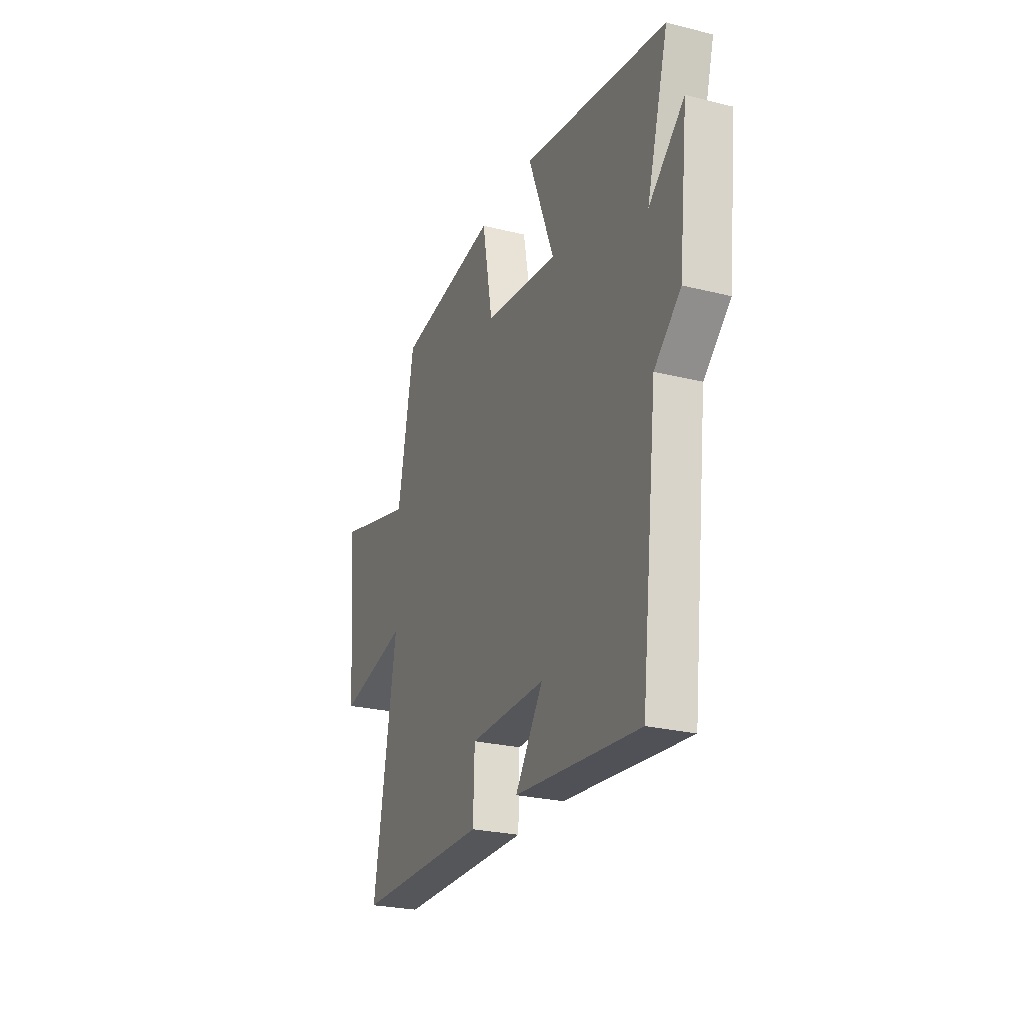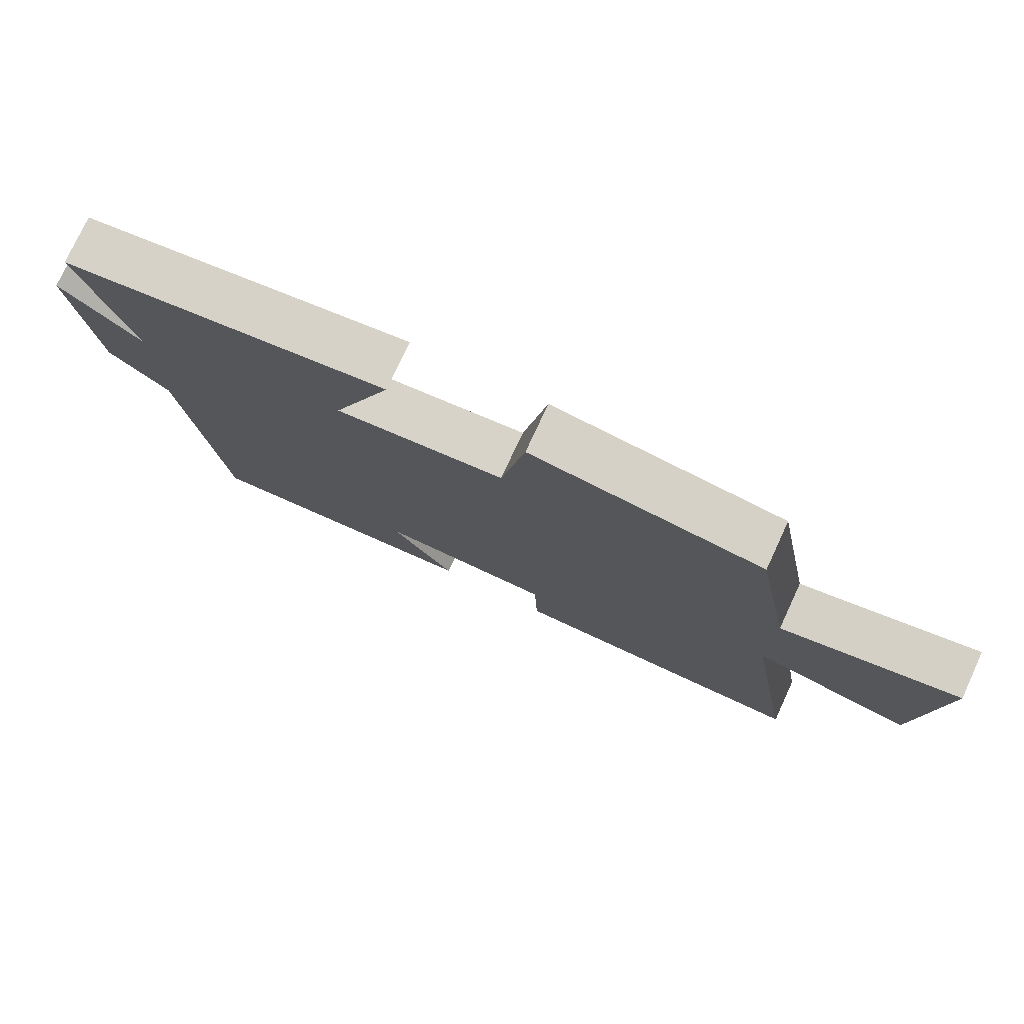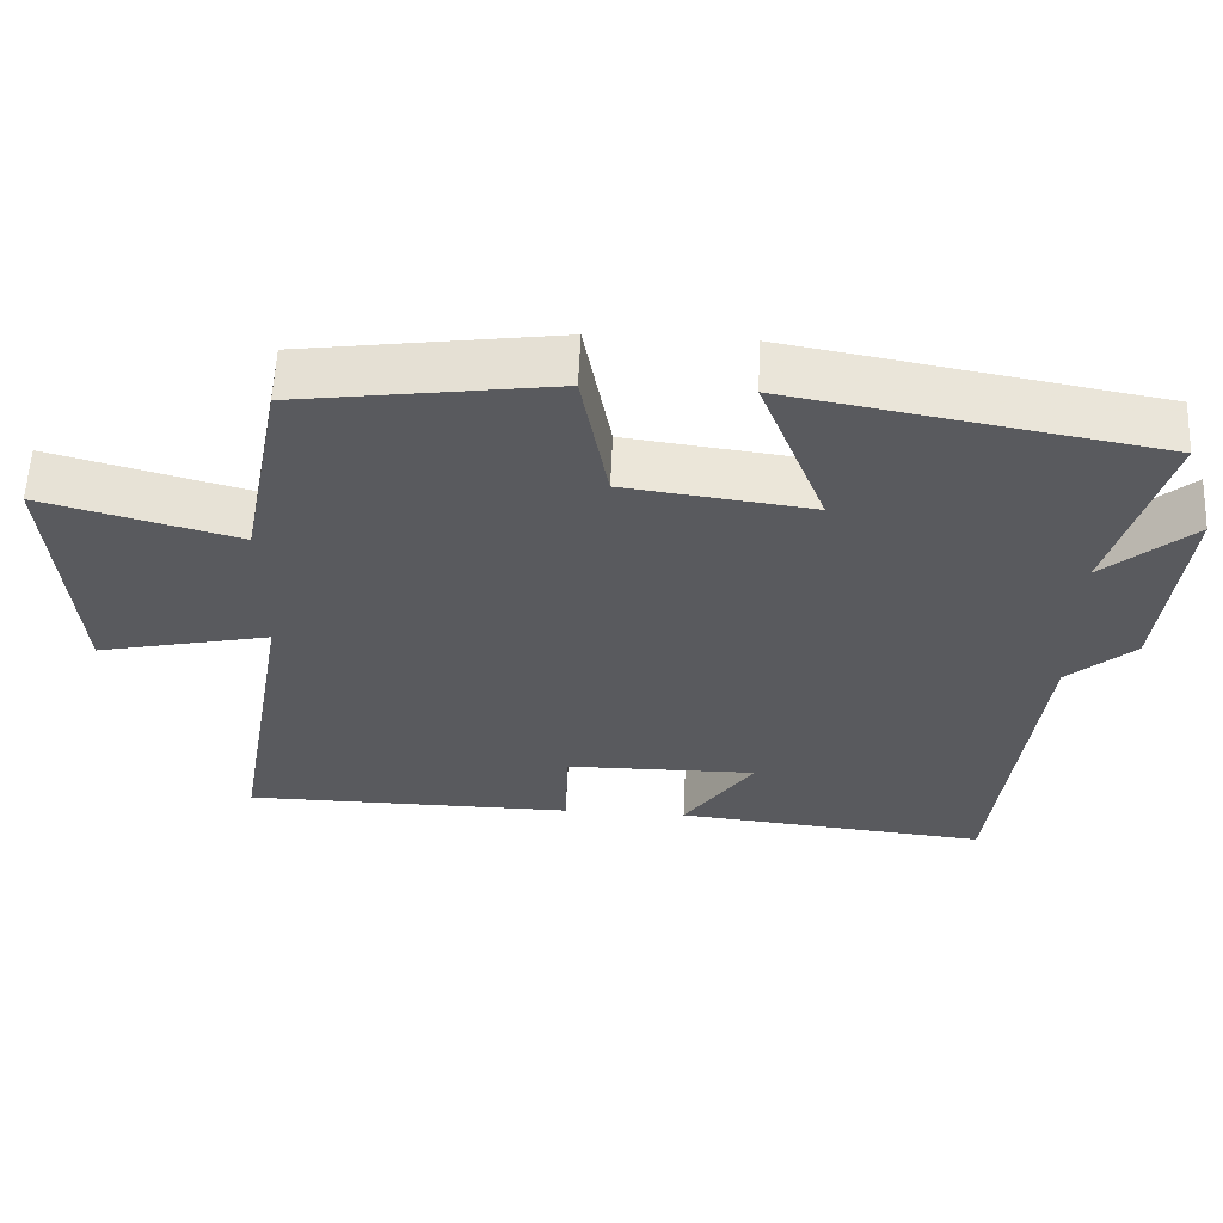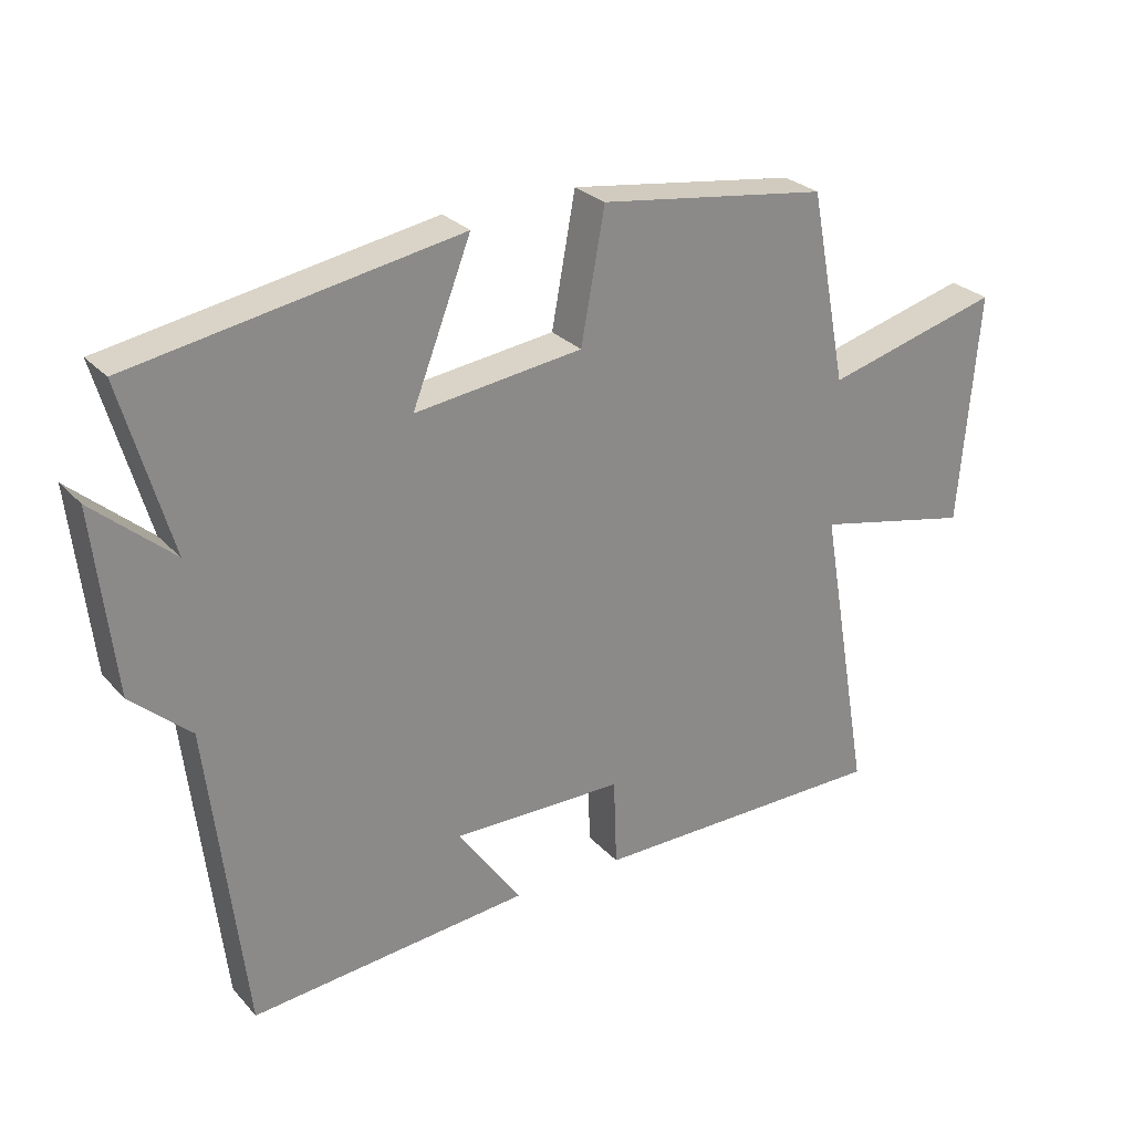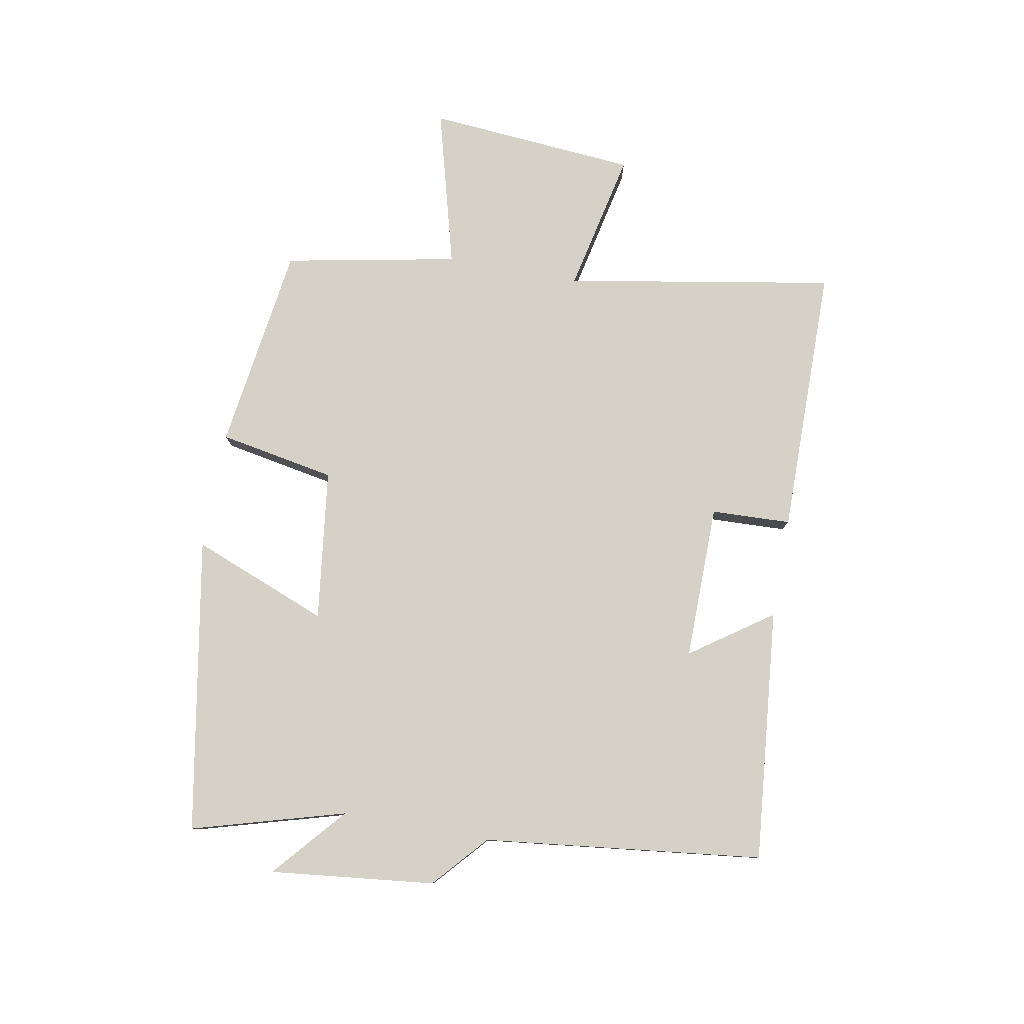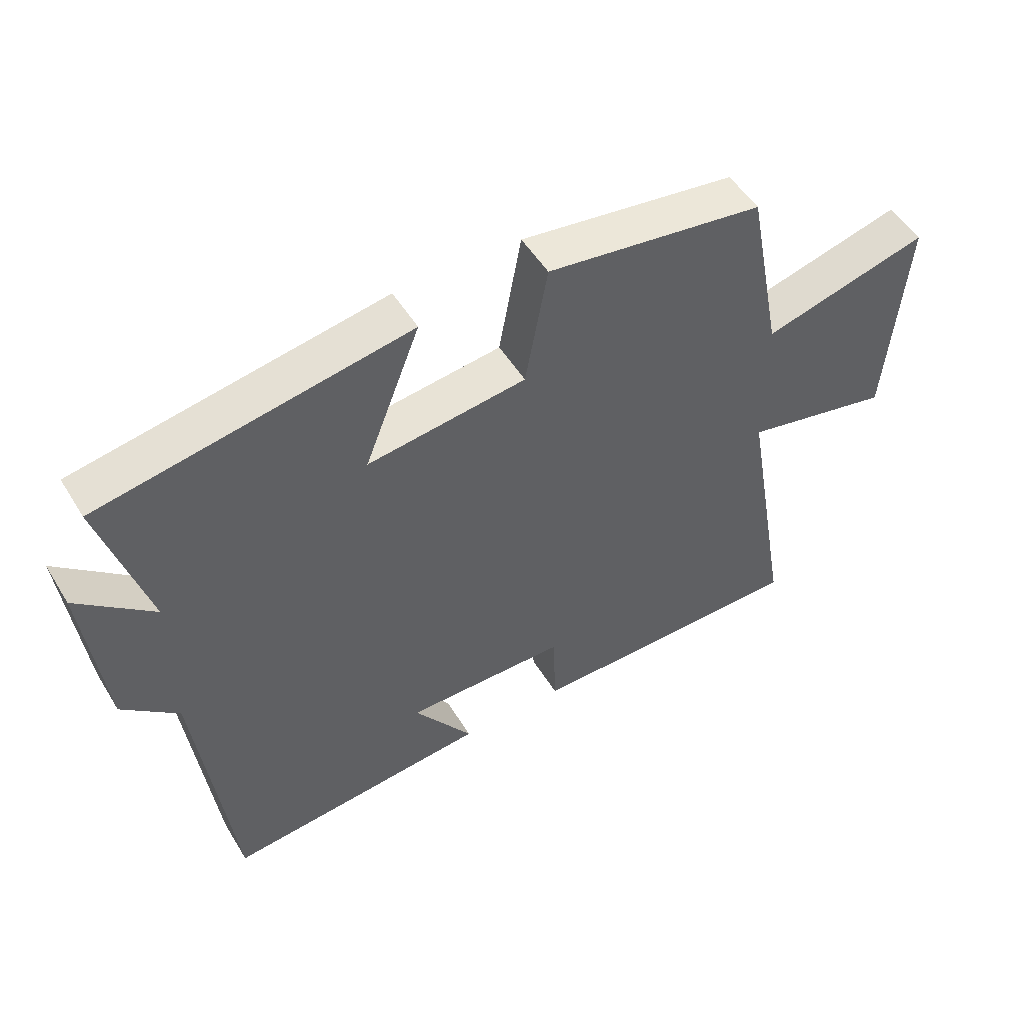
<metadata>
{"format":"obj","ext":"obj","renderer":"f3d","projection":"perspective","resolution":1024,"background":"white","views":[{"elev":-25.5,"azim":68.2,"up":"+Z"},{"elev":76.5,"azim":-155.1,"up":"+Z"},{"elev":58.3,"azim":2.5,"up":"+Z"},{"elev":27.1,"azim":147.5,"up":"+Z"},{"elev":79.3,"azim":100.4,"up":"+Y"},{"elev":51.2,"azim":149.4,"up":"+Z"}]}
</metadata>
<code>
v 0.572 0.07 0.415
v 0.5 0.07 0.164
v 0.618 0.07 0.266
v 0.588 0.07 -0.004
v 0.5 0.07 -0.082
v 0.446 0.07 -0.54
v 0.032 0.07 -0.5
v 0.125 0.07 -0.367
v -0.129 0.07 -0.369
v -0.134 0.07 -0.5
v -0.577 0.07 -0.497
v -0.5 0.07 -0.055
v -0.732 0.07 -0.105
v -0.76 0.07 0.239
v -0.5 0.07 0.169
v -0.445 0.07 0.453
v -0.106 0.07 0.5
v -0.071 0.07 0.309
v 0.177 0.07 0.277
v 0.09 0.07 0.5
v 0.572 0 0.415
v 0.5 0 0.164
v 0.618 0 0.266
v 0.588 0 -0.004
v 0.5 0 -0.082
v 0.446 0 -0.54
v 0.032 0 -0.5
v 0.125 0 -0.367
v -0.129 0 -0.369
v -0.134 0 -0.5
v -0.577 0 -0.497
v -0.5 0 -0.055
v -0.732 0 -0.105
v -0.76 0 0.239
v -0.5 0 0.169
v -0.445 0 0.453
v -0.106 0 0.5
v -0.071 0 0.309
v 0.177 0 0.277
v 0.09 0 0.5
f 19 20 1 2
f 18 19 2
f 15 16 17 18
f 15 18 2
f 12 13 14 15
f 12 15 2
f 9 10 11 12
f 8 9 12 2
f 5 6 7 8
f 4 5 8
f 2 3 4 8
f 22 21 40 39
f 22 39 38
f 38 37 36 35
f 22 38 35
f 35 34 33 32
f 22 35 32
f 32 31 30 29
f 22 32 29 28
f 28 27 26 25
f 28 25 24
f 28 24 23 22
f 1 21 22 2
f 2 22 23 3
f 3 23 24 4
f 4 24 25 5
f 5 25 26 6
f 6 26 27 7
f 7 27 28 8
f 8 28 29 9
f 9 29 30 10
f 10 30 31 11
f 11 31 32 12
f 12 32 33 13
f 13 33 34 14
f 14 34 35 15
f 15 35 36 16
f 16 36 37 17
f 17 37 38 18
f 18 38 39 19
f 19 39 40 20
f 20 40 21 1

</code>
